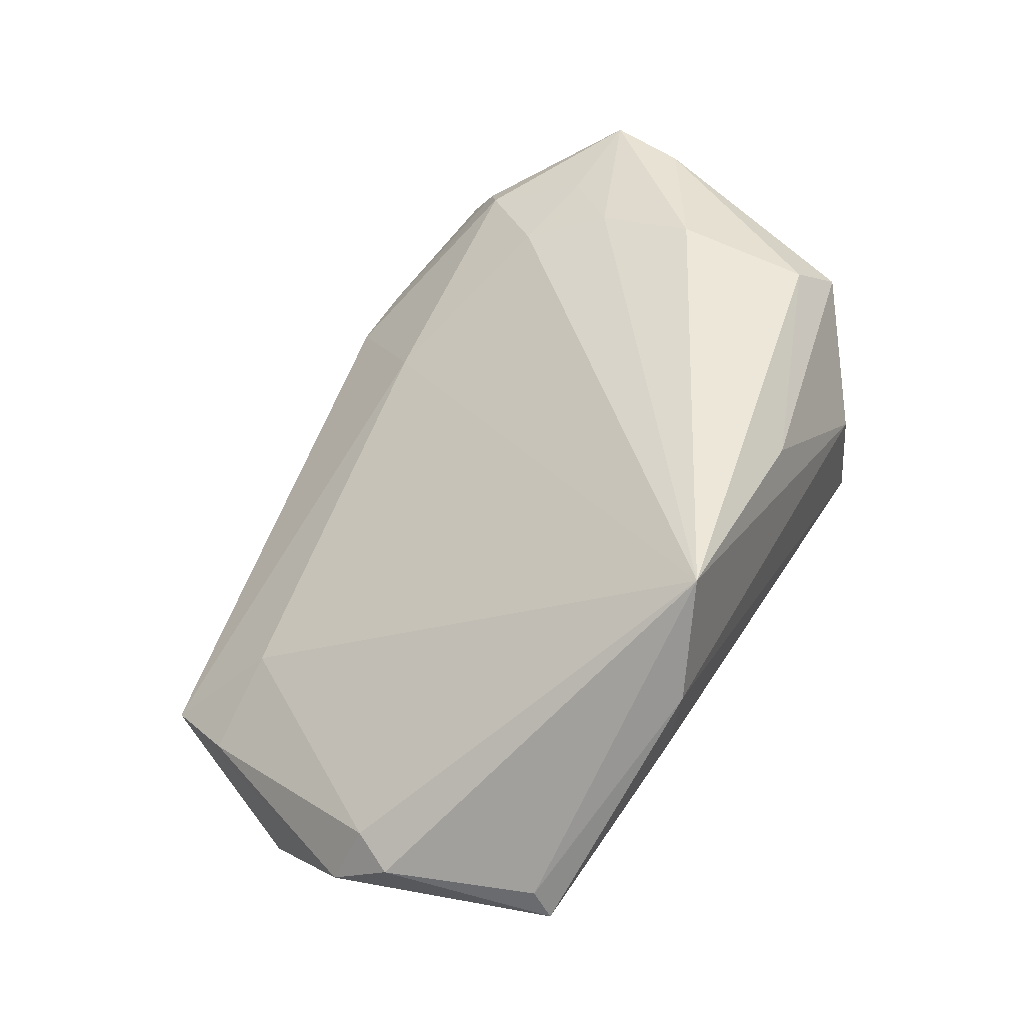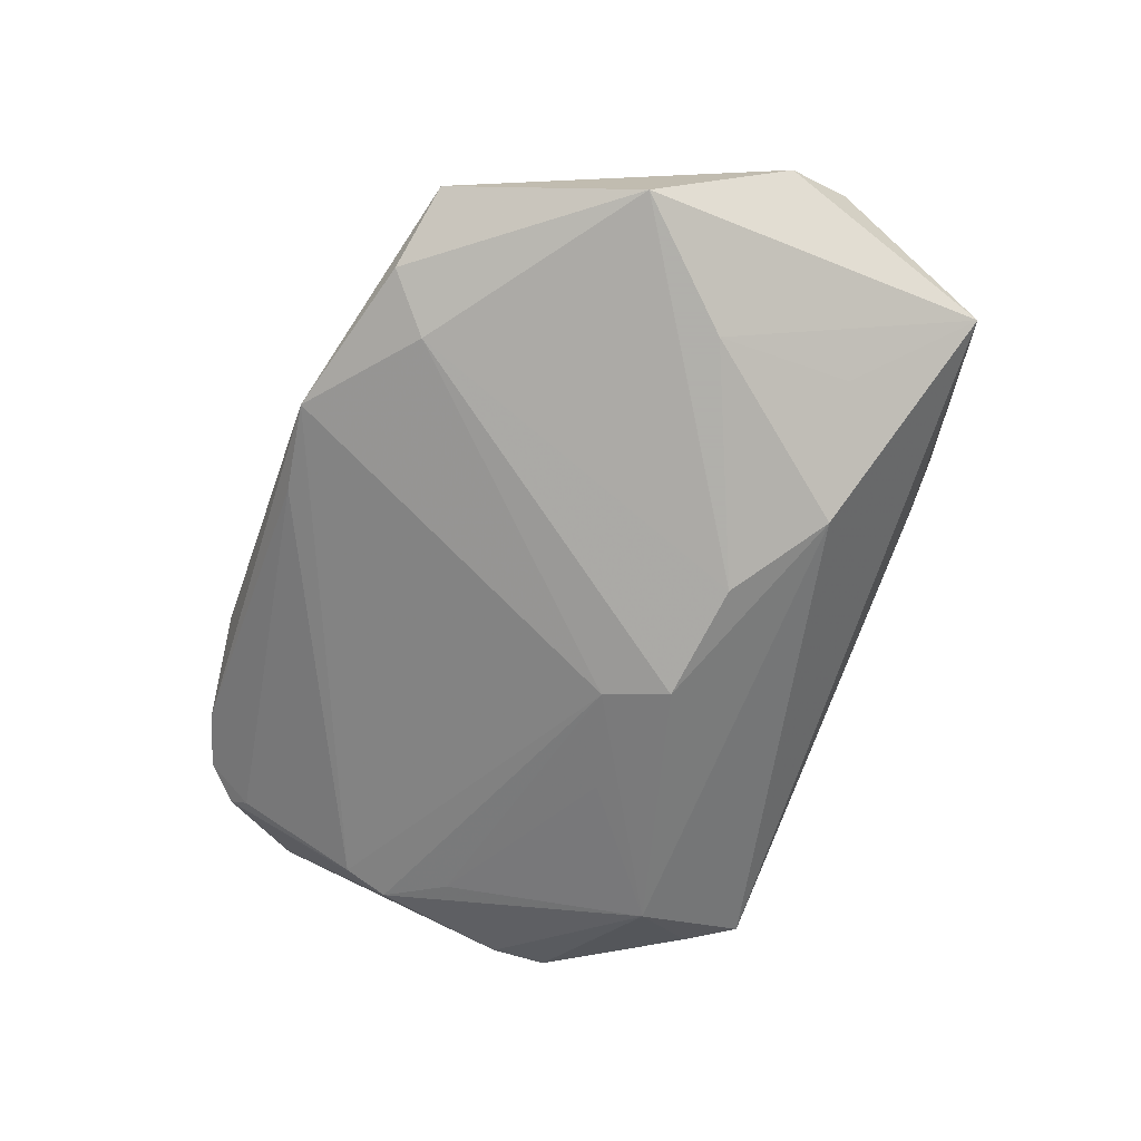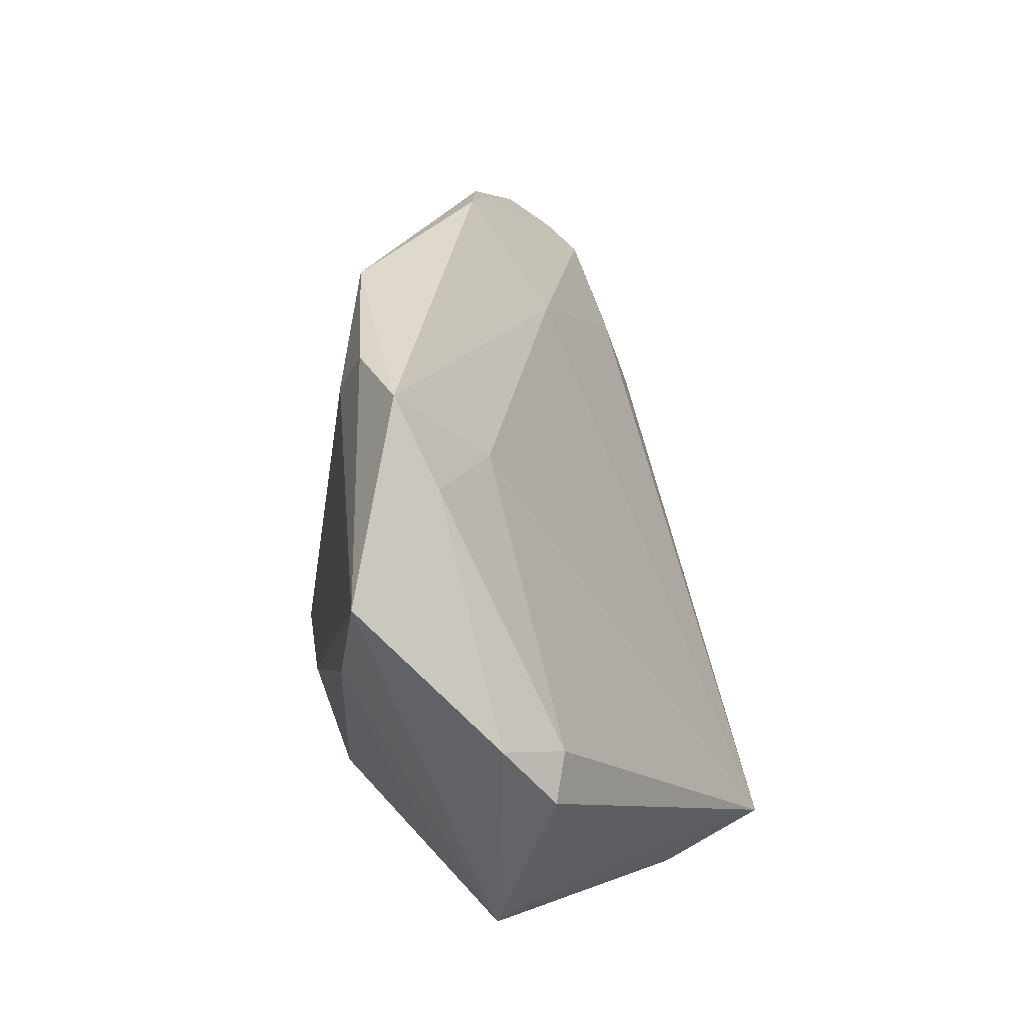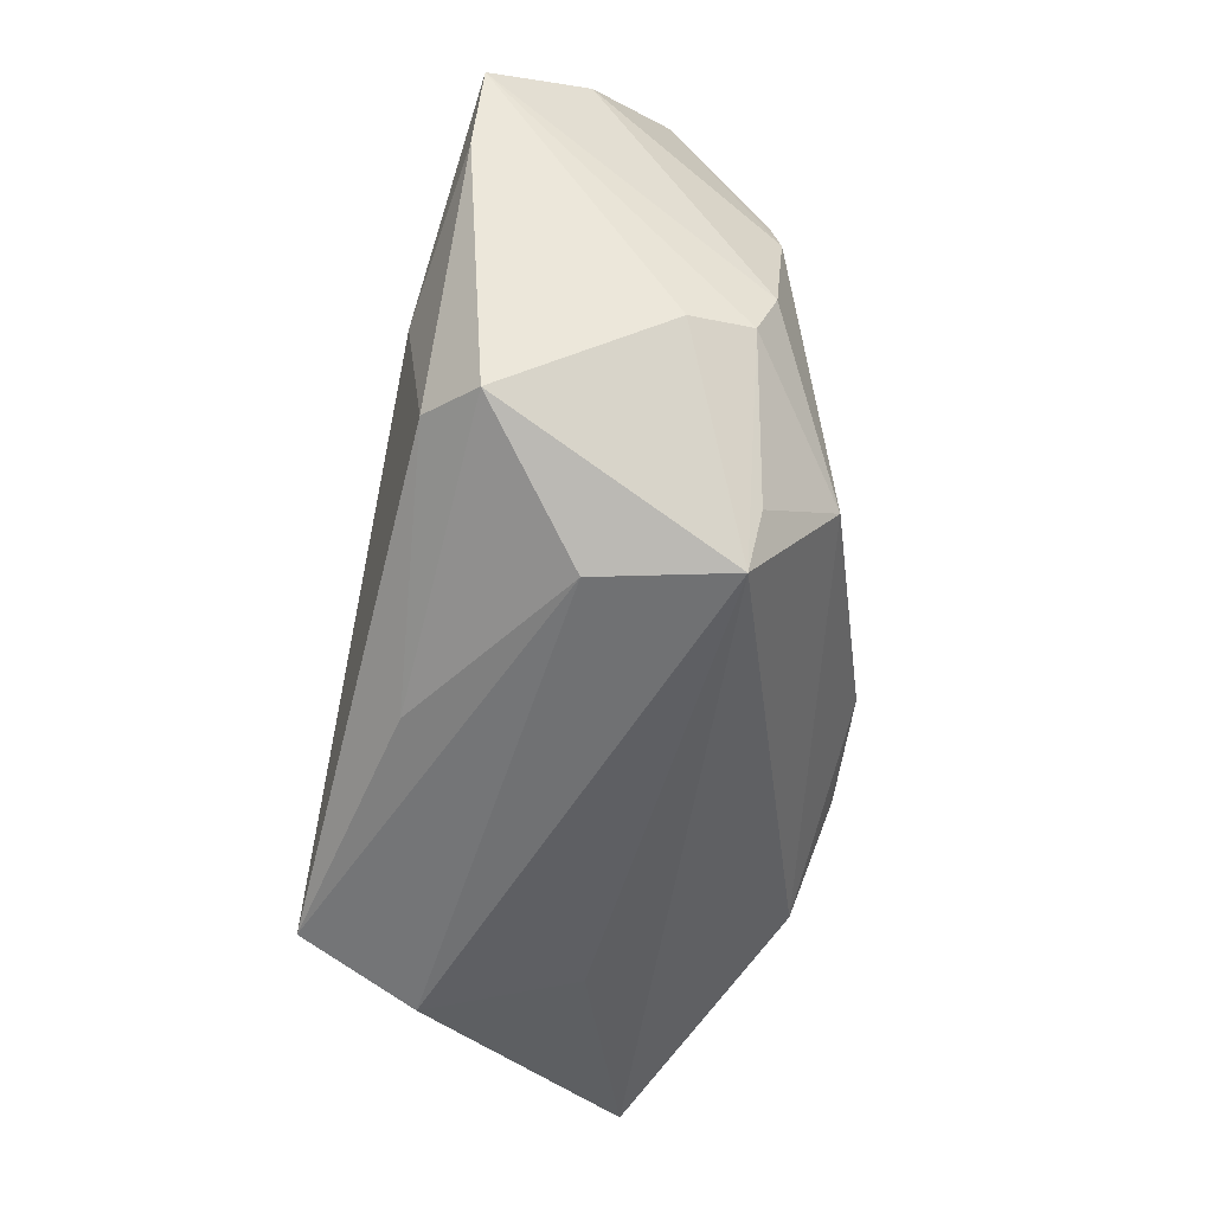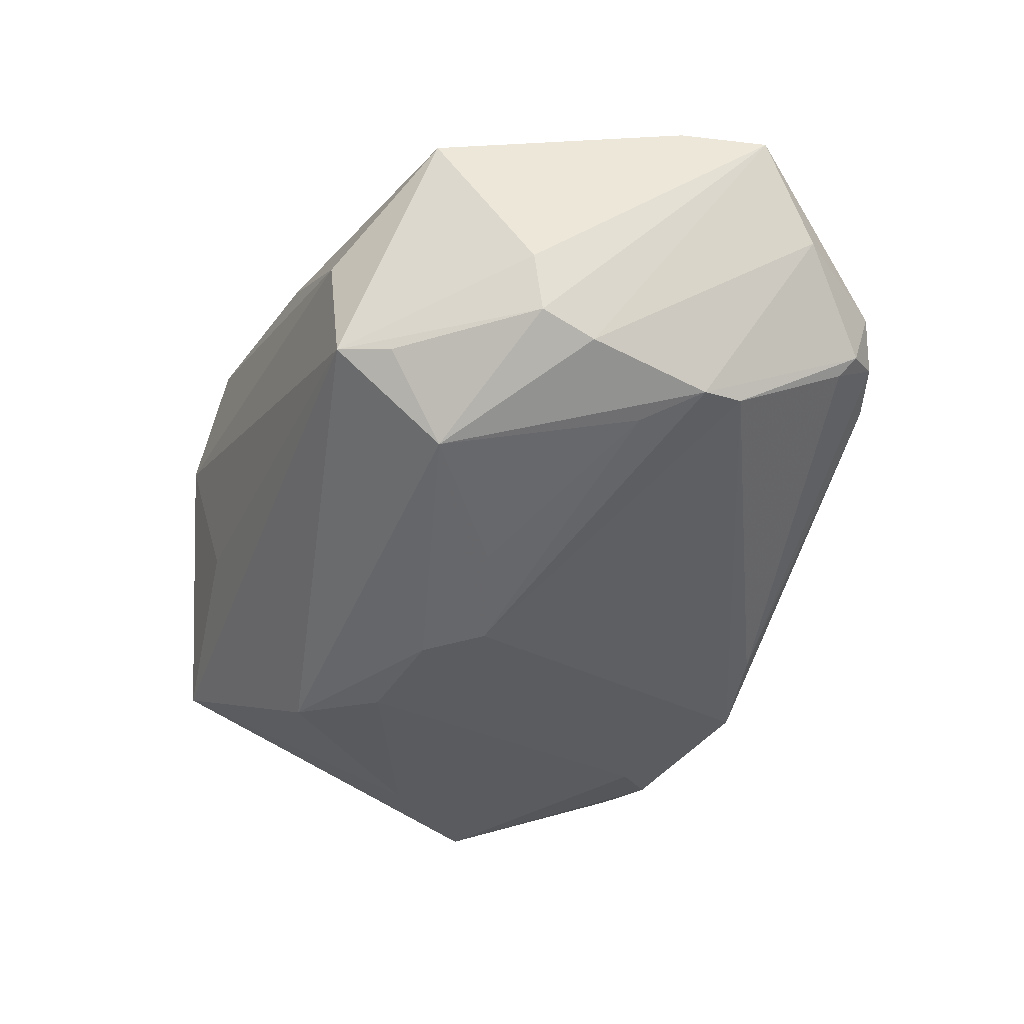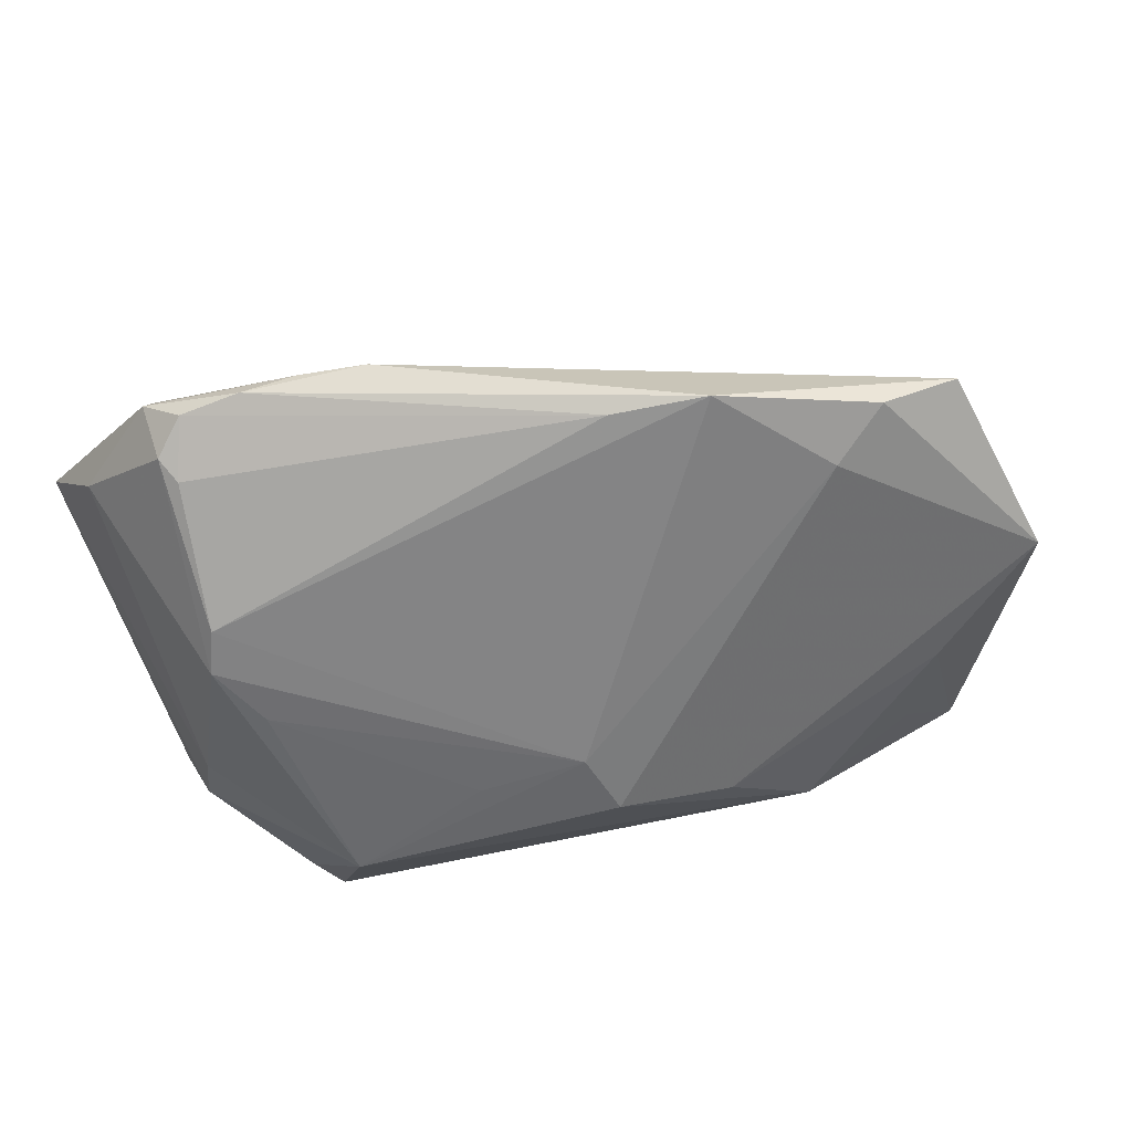
<metadata>
{"format":"obj","ext":"obj","renderer":"f3d","projection":"perspective","resolution":1024,"background":"white","views":[{"elev":47.0,"azim":-63.5,"up":"+Z"},{"elev":-78.4,"azim":-114.5,"up":"+Z"},{"elev":24.7,"azim":-102.2,"up":"+Y"},{"elev":-55.2,"azim":77.6,"up":"+Y"},{"elev":-33.5,"azim":65.4,"up":"+Z"},{"elev":40.8,"azim":159.6,"up":"+Y"}]}
</metadata>
<code>
v 0.03666 -0.009771 0.02927
v 0.03733 -0.03339 -0.00758
v 0.03363 -0.02529 -0.01718
v 0.007319 -0.007432 -0.02635
v -0.05795 -0.01061 -0.007211
v -0.02274 0.02929 -0.02629
v 0.04748 0.004993 -0.009153
v 0.03701 -0.02725 0.02707
v -0.05809 -0.002796 -0.01367
v 0.03831 0.03507 0.002783
v -0.02574 -0.03611 -0.003179
v 0.04818 0.03047 0.01028
v -0.05125 -0.02875 -0.008944
v 0.04341 -0.03046 0.02201
v -0.04418 0.02445 -0.01807
v -0.05117 -0.03106 -0.01287
v 0.04832 0.02807 0.003107
v -0.02879 0.03541 -0.0246
v -0.04914 0.01261 -0.02927
v 0.05545 0.01804 0.01379
v -0.03304 0.02325 -0.00988
v 0.02409 0.0377 -0.0005527
v 0.04199 0.02379 0.01893
v 0.03346 -0.03918 -0.006784
v 0.05466 -0.0004304 0.02646
v 0.01921 -0.01225 -0.02199
v -0.03736 -0.00174 -0.02927
v 0.006745 -0.03684 0.02319
v 0.04505 0.0324 0.004558
v -0.03936 0.03444 -0.02228
v 0.01364 0.02478 0.008024
v -0.0551 -0.005407 -0.005581
v 0.001737 0.03684 -0.01777
v 0.04615 0.02647 0.01586
v 0.04665 0.0106 -0.008239
v 0.04914 -0.01138 -0.007272
v 0.04678 0.02613 0.0005494
v -0.02458 -0.03736 0.02925
v 0.04454 0.01115 0.02436
v -0.02282 -0.02303 -0.02681
v 0.05809 0.01025 0.02601
v 0.03719 0.003348 0.02627
v 0.04975 -0.01976 0.002754
v -0.03119 -0.03927 0.01472
v 0.02952 -0.03927 0.009093
v 0.003466 -0.01469 -0.02825
v 0.04209 -0.001662 -0.01196
v -0.03855 -0.01856 -0.0225
v 0.03161 0.03611 0.002316
v 0.03311 0.0138 0.02187
v -0.008993 0.03927 -0.02141
v -0.01091 -0.01544 -0.02927
v 0.04905 -0.01831 -0.004741
f 9 16 5
f 19 16 9
f 13 5 16
f 38 5 13
f 32 5 38
f 9 5 32
f 40 24 16
f 30 19 9
f 44 13 16
f 38 13 44
f 42 50 38
f 48 40 16
f 46 40 52
f 9 32 15
f 15 30 9
f 30 15 21
f 21 32 38
f 21 15 32
f 46 52 6
f 6 52 19
f 24 14 45
f 38 44 45
f 45 44 24
f 3 40 46
f 24 40 3
f 16 24 11
f 11 44 16
f 24 44 11
f 39 42 41
f 50 42 39
f 19 52 27
f 27 52 40
f 40 48 27
f 16 19 27
f 27 48 16
f 30 21 31
f 38 50 31
f 31 21 38
f 19 30 18
f 18 6 19
f 46 6 4
f 4 3 46
f 51 4 6
f 6 18 51
f 51 18 30
f 38 8 1
f 41 42 1
f 1 42 38
f 43 14 24
f 38 45 28
f 28 45 14
f 28 8 38
f 14 8 28
f 12 34 41
f 49 34 12
f 23 34 49
f 23 31 50
f 50 39 23
f 23 39 41
f 41 34 23
f 7 3 47
f 47 4 7
f 7 4 35
f 4 51 35
f 51 33 35
f 22 51 30
f 30 31 22
f 22 23 49
f 31 23 22
f 41 1 25
f 25 1 8
f 25 8 14
f 25 43 41
f 14 43 25
f 24 3 2
f 36 3 7
f 3 4 26
f 26 47 3
f 4 47 26
f 20 12 41
f 41 36 20
f 20 36 7
f 41 43 53
f 53 36 41
f 53 43 24
f 24 2 53
f 53 2 3
f 3 36 53
f 49 12 10
f 12 29 10
f 10 22 49
f 51 22 10
f 10 33 51
f 10 29 33
f 17 29 12
f 12 20 17
f 7 35 17
f 17 20 7
f 37 35 33
f 37 17 35
f 33 29 37
f 29 17 37

</code>
